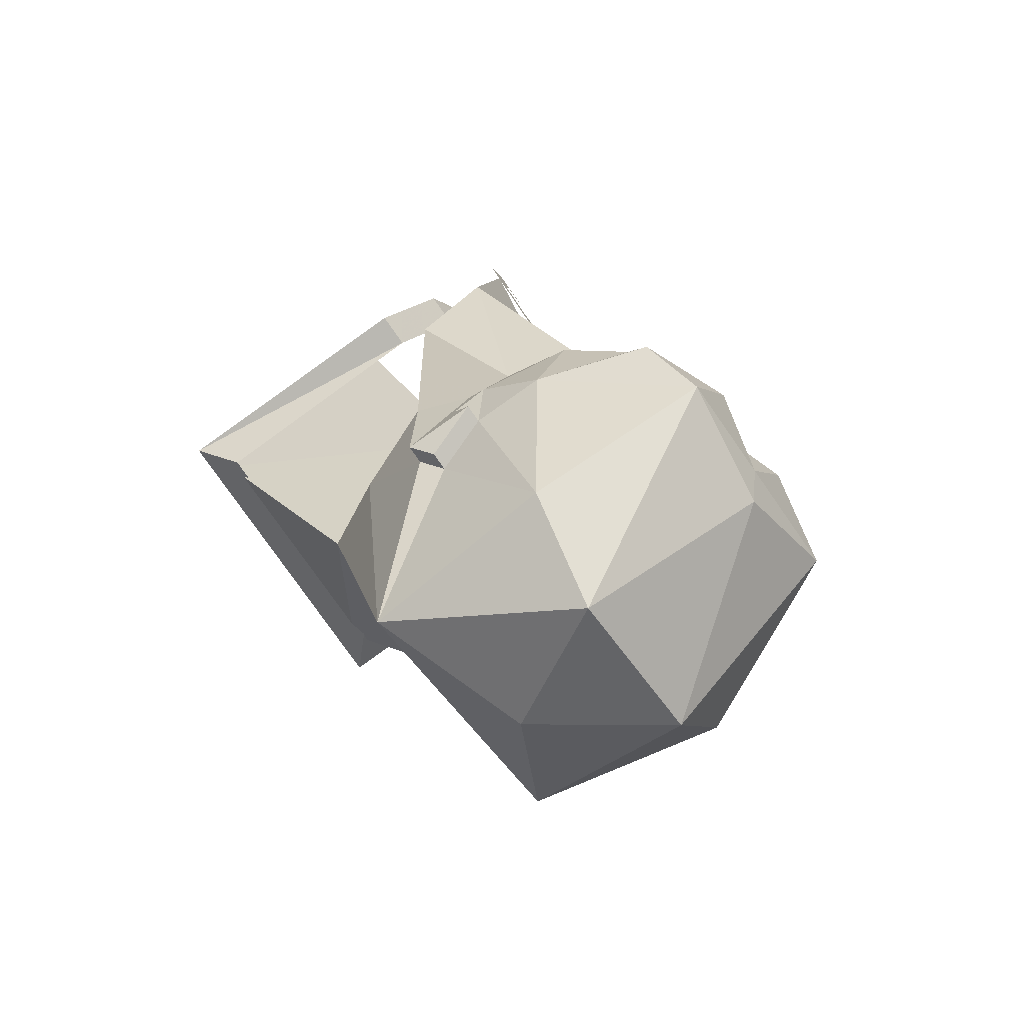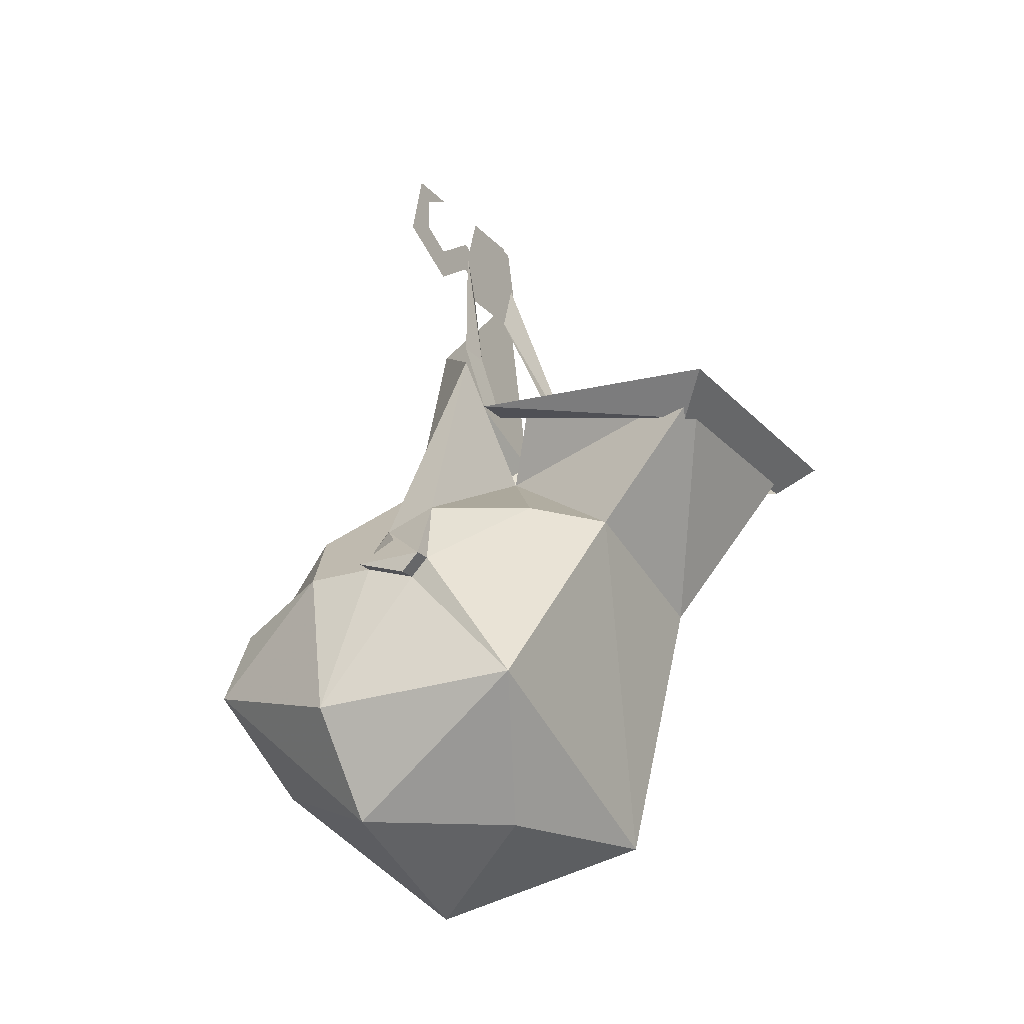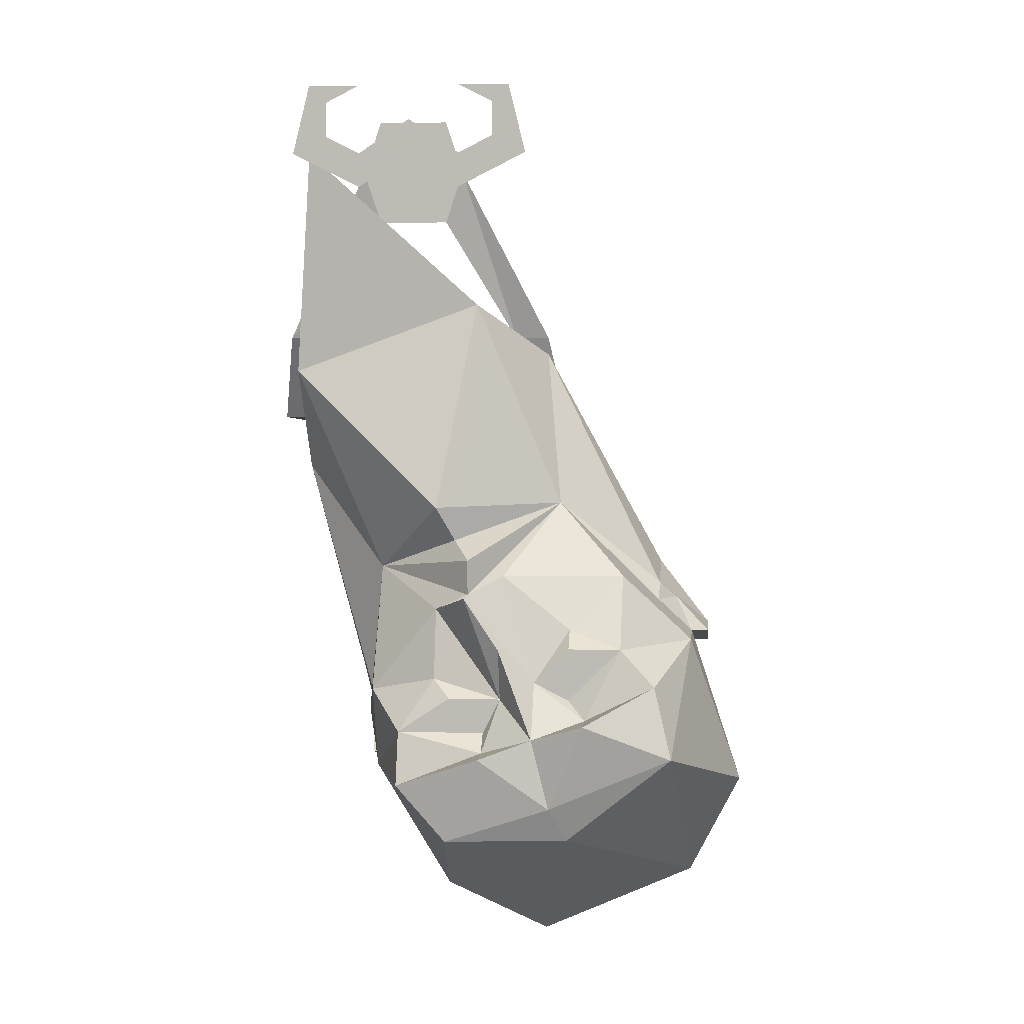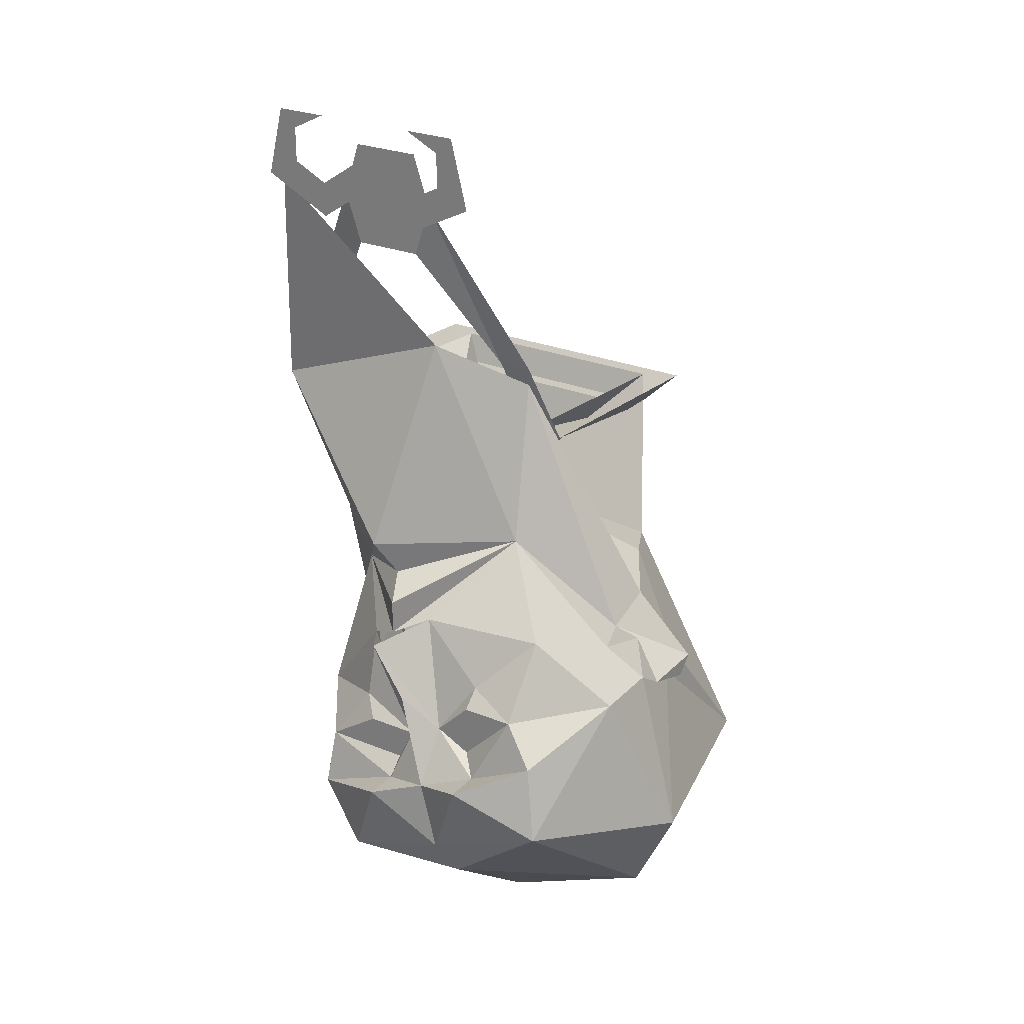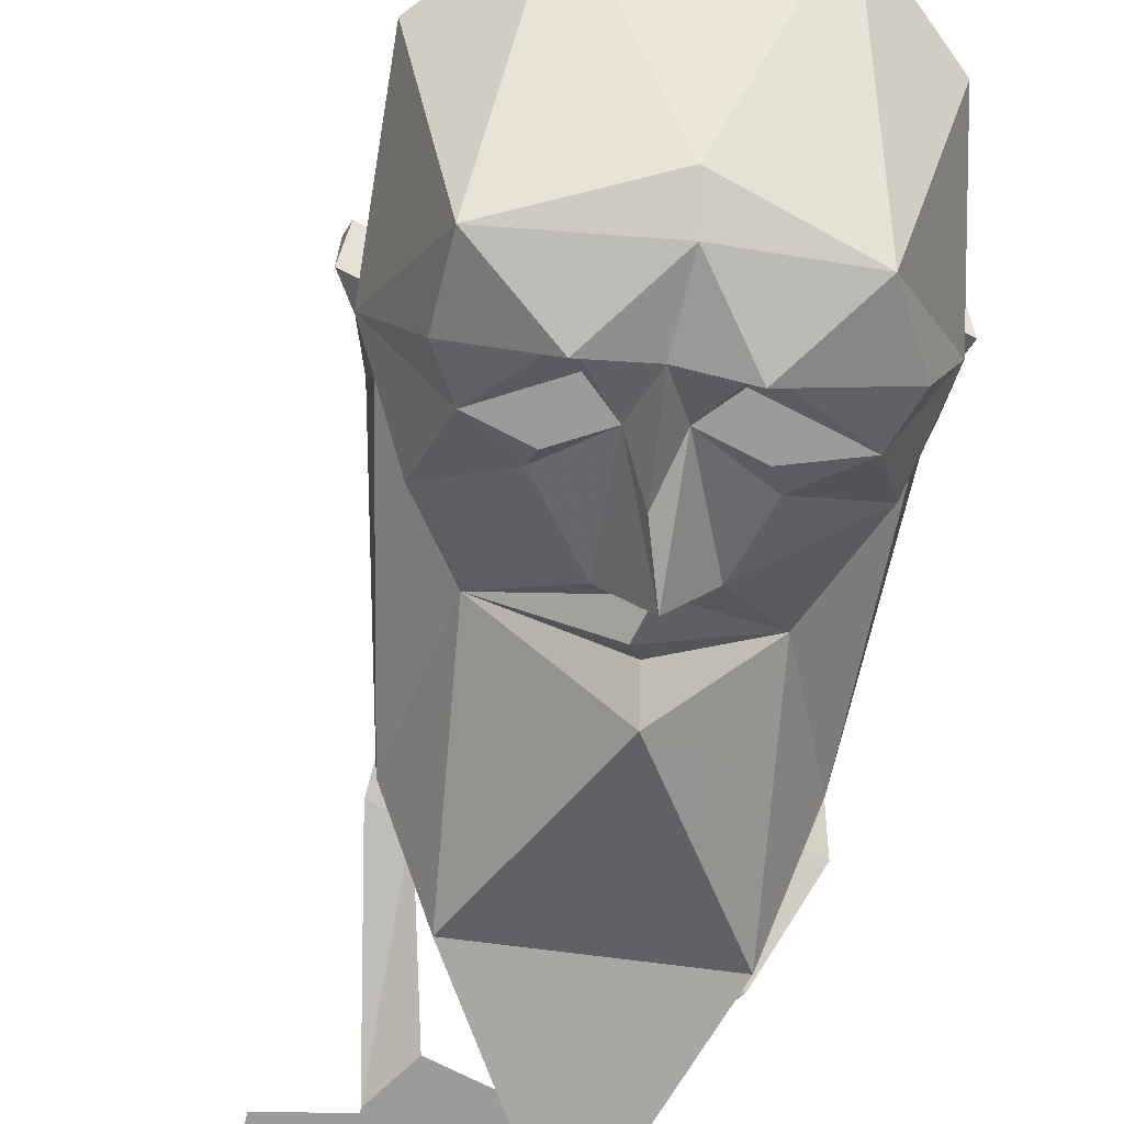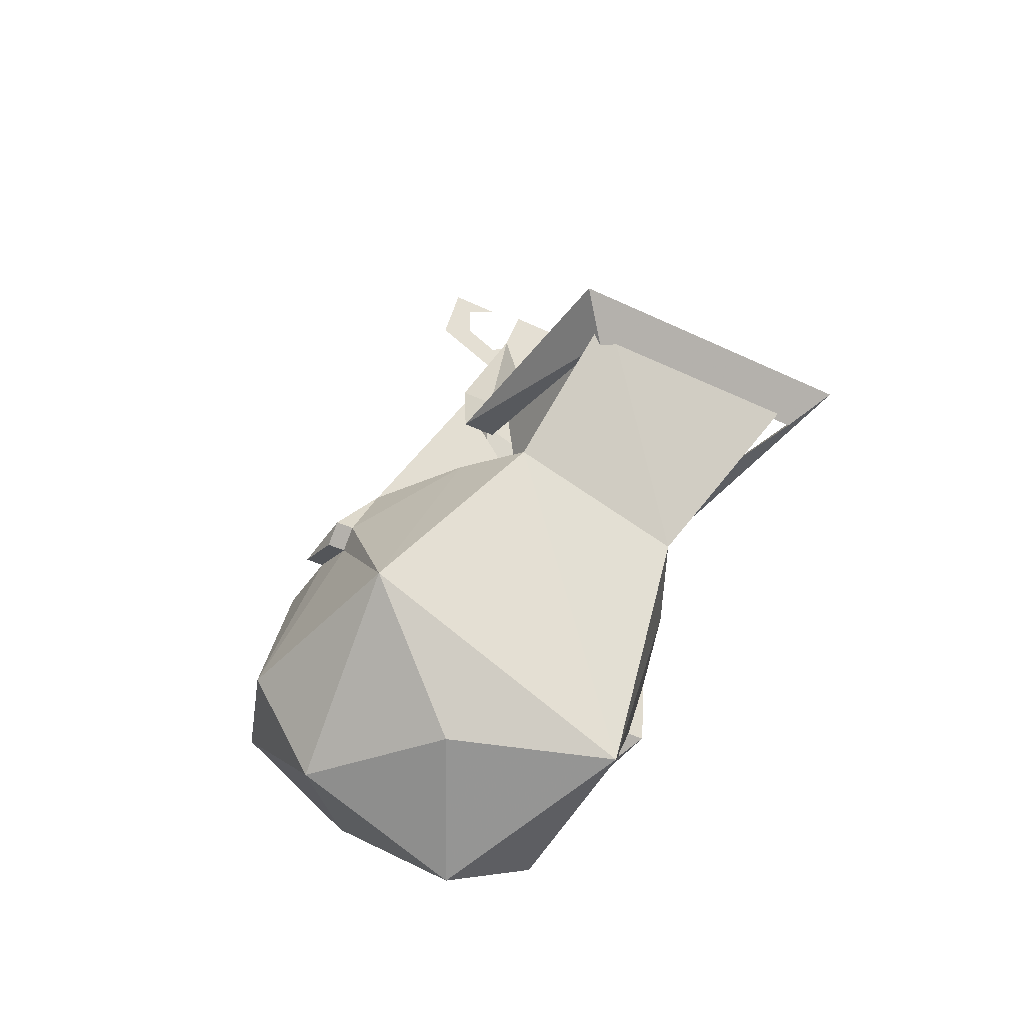
<metadata>
{"format":"obj","ext":"obj","renderer":"f3d","projection":"perspective","resolution":1024,"background":"white","views":[{"elev":-79.8,"azim":125.2,"up":"+Y"},{"elev":-21.8,"azim":-59.9,"up":"+Y"},{"elev":4.5,"azim":-174.2,"up":"+Y"},{"elev":26.1,"azim":-147.1,"up":"+Y"},{"elev":-69.9,"azim":-27.5,"up":"+Z"},{"elev":-40.7,"azim":-30.5,"up":"+Y"}]}
</metadata>
<code>
o npc/zadimus_spirit/0
v 7 -165 11
v 9 -163 13
v -9 -163 13
v -7 -165 11
v -9 -162 -2
v -7 -162 -2
v -8 -157 -4
v -6 -157 -4
v -3 -147 -7
v -2 -150 -7
v 2 -150 -7
v 3 -147 -7
v 8 -157 -5
v 6 -157 -5
v 9 -162 -2
v 7 -162 -2
v -2 -144 -7
v 2 -144 -7
v 2 -171 -7
v -2 -167 -12
v 7 -159 -8
v 7 -165 -4
v 3 -179 -5
v 3 -180 -6
v 2 -178 -11
v -2 -173 -12
v -4 -172 -13
v -4 -170 -13
v -3 -169 -11
v -9 -167 -7
v -4 -155 -8
v 6 -146 -9
v -6 -171 -12
v -13 -171 -11
v -15 -173 -6
v -15 -172 -5
v -8 -158 -4
v -15 -171 -2
v 4 -178 -2
v 3 -183 -1
v 3 -181 -4
v 2 -183 -5
v 2 -183 -9
v 0 -180 -14
v -2 -177 -13
v -6 -178 -14
v -4 -172 -15
v -6 -175 -15
v -8 -177 -14
v -10 -174 -13
v -13 -175 -14
v -17 -175 -9
v -17 -175 -5
v -16 -173 -4
v -18 -175 -1
v -17 -175 -1
v -12 -171 3
v -5 -166 -2
v 0 -168 -2
v 2 -177 3
v 2 -183 -1
v 2 -184 -2
v 3 -183 -5
v 0 -146 -9
v -3 -148 -9
v -3 -146 -9
v 0 -144 -9
v 3 -148 -9
v 3 -146 -9
v 5 -145 -9
v 7 -146 -9
v 6 -142 -9
v 5 -143 -9
v 3 -142 -9
v -7 -146 -9
v -5 -145 -9
v -6 -142 -9
v -5 -143 -9
v -3 -142 -9
v -3 -178 -14
v -5 -180 -14
v -5 -181 -15
v -8 -180 -16
v -11 -179 -15
v -10 -178 -14
v -10 -175 -14
v -3 -186 -16
v 0 -183 -15
v -15 -177 -15
v -16 -181 -16
v -11 -179 -17
v -9 -184 -16
v -10 -186 -15
v -17 -190 -5
v -20 -184 -6
v -17 -176 -2
v -18 -175 -5
v -5 -181 -17
v 0 -175 7
v -3 -190 5
v 1 -184 -2
v -2 -191 -6
v -8 -194 -5
v -10 -172 7
v -18 -183 5
v -7 -163 12
v -7 -162 0
v 7 -162 0
v 7 -163 12
v -18 -176 -2
v -12 -190 2
f 1 2 3
f 1 3 4
f 4 3 5
f 4 5 6
f 6 5 7
f 6 7 8
f 8 7 9
f 8 9 10
f 10 9 11
f 11 9 12
f 11 12 13
f 11 13 14
f 14 13 15
f 14 15 16
f 16 15 2
f 16 2 1
f 9 17 18
f 9 18 12
f 19 20 21
f 19 21 22
f 19 22 23
f 19 23 24
f 19 24 25
f 19 25 26
f 19 26 27
f 19 27 28
f 19 28 29
f 19 29 20
f 20 29 30
f 20 30 31
f 20 31 21
f 21 31 32
f 30 28 27
f 30 27 33
f 30 33 34
f 30 34 35
f 30 35 36
f 30 36 37
f 30 37 31
f 28 30 29
f 36 38 37
f 36 37 37
f 22 23 22
f 23 22 39
f 23 39 40
f 23 40 41
f 23 41 24
f 24 41 42
f 24 42 43
f 24 43 25
f 25 43 44
f 25 44 45
f 25 45 26
f 26 45 46
f 26 46 47
f 47 46 48
f 47 48 49
f 47 49 33
f 33 49 50
f 33 50 34
f 34 50 51
f 34 51 52
f 34 52 35
f 35 52 53
f 35 53 54
f 35 54 36
f 36 54 55
f 36 55 38
f 38 55 56
f 38 56 57
f 38 57 58
f 38 58 37
f 39 22 59
f 39 59 60
f 39 60 61
f 39 61 40
f 40 61 62
f 40 62 63
f 40 63 41
f 41 63 42
f 41 42 41
f 41 41 23
f 64 65 66
f 64 66 67
f 64 67 68
f 68 67 69
f 68 69 70
f 68 70 71
f 71 70 72
f 72 70 73
f 72 73 74
f 75 76 66
f 75 66 65
f 75 77 78
f 75 78 76
f 77 79 78
f 80 44 46
f 80 46 45
f 80 45 44
f 44 81 46
f 46 81 82
f 46 82 83
f 46 83 48
f 48 83 49
f 49 83 84
f 49 84 85
f 49 85 51
f 49 51 86
f 49 86 50
f 50 86 51
f 43 87 88
f 43 88 44
f 44 88 82
f 44 82 81
f 89 90 52
f 89 52 51
f 89 51 84
f 89 84 91
f 89 91 90
f 90 91 92
f 90 92 93
f 90 93 94
f 90 94 95
f 90 95 52
f 52 95 53
f 53 95 96
f 53 96 97
f 53 97 54
f 53 54 54
f 54 54 36
f 98 88 87
f 98 87 92
f 98 92 83
f 98 83 82
f 98 82 88
f 92 91 83
f 83 91 84
f 60 59 99
f 60 99 100
f 60 100 61
f 61 100 101
f 61 101 62
f 62 101 63
f 63 101 42
f 42 101 102
f 42 102 43
f 43 102 87
f 87 102 103
f 87 103 93
f 87 93 92
f 104 58 57
f 104 57 105
f 104 105 100
f 104 100 99
f 104 99 106
f 104 106 58
f 58 106 107
f 58 107 59
f 59 107 108
f 59 108 109
f 59 109 99
f 99 109 106
f 51 85 84
f 110 55 97
f 110 97 96
f 110 96 56
f 110 56 55
f 54 97 55
f 93 103 94
f 94 103 111
f 94 111 105
f 94 105 95
f 95 105 96
f 96 105 56
f 56 105 57
f 111 100 105
f 100 111 103
f 100 103 102
f 100 102 101

</code>
